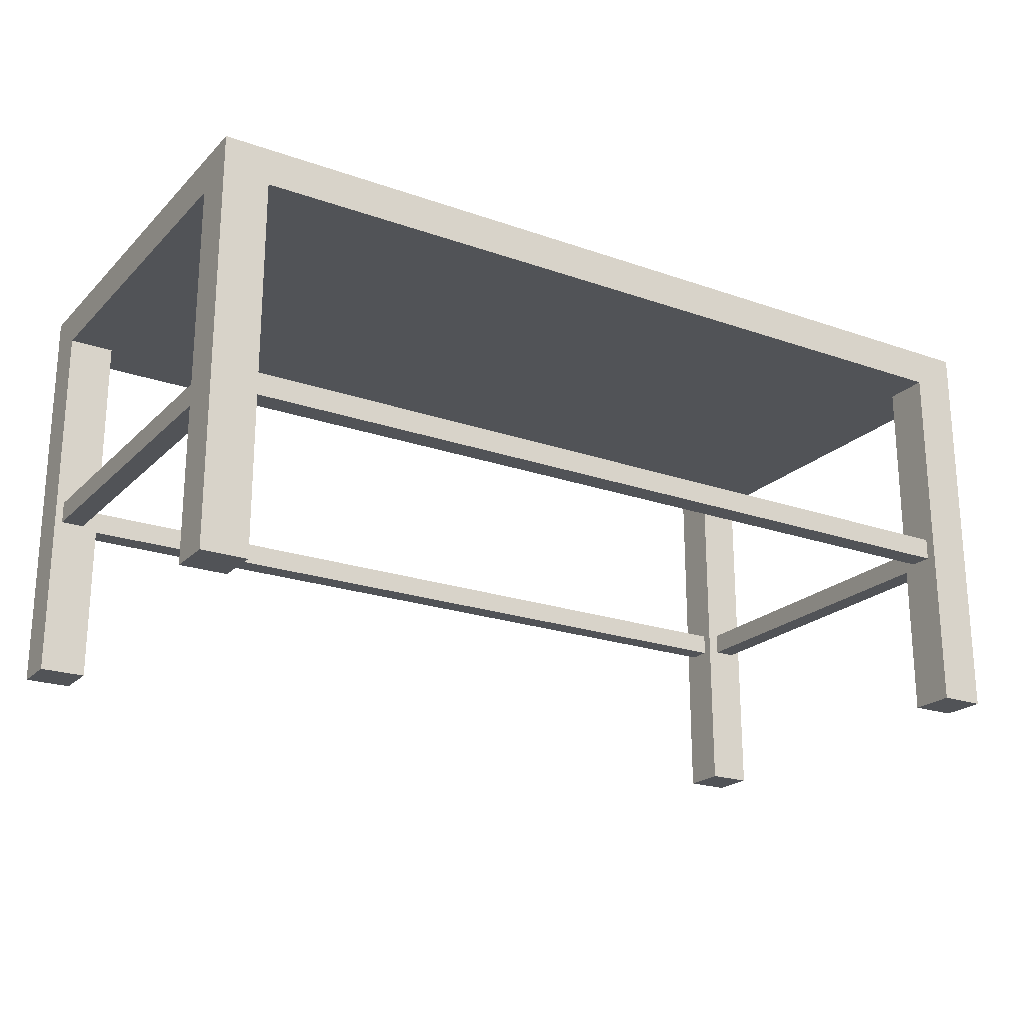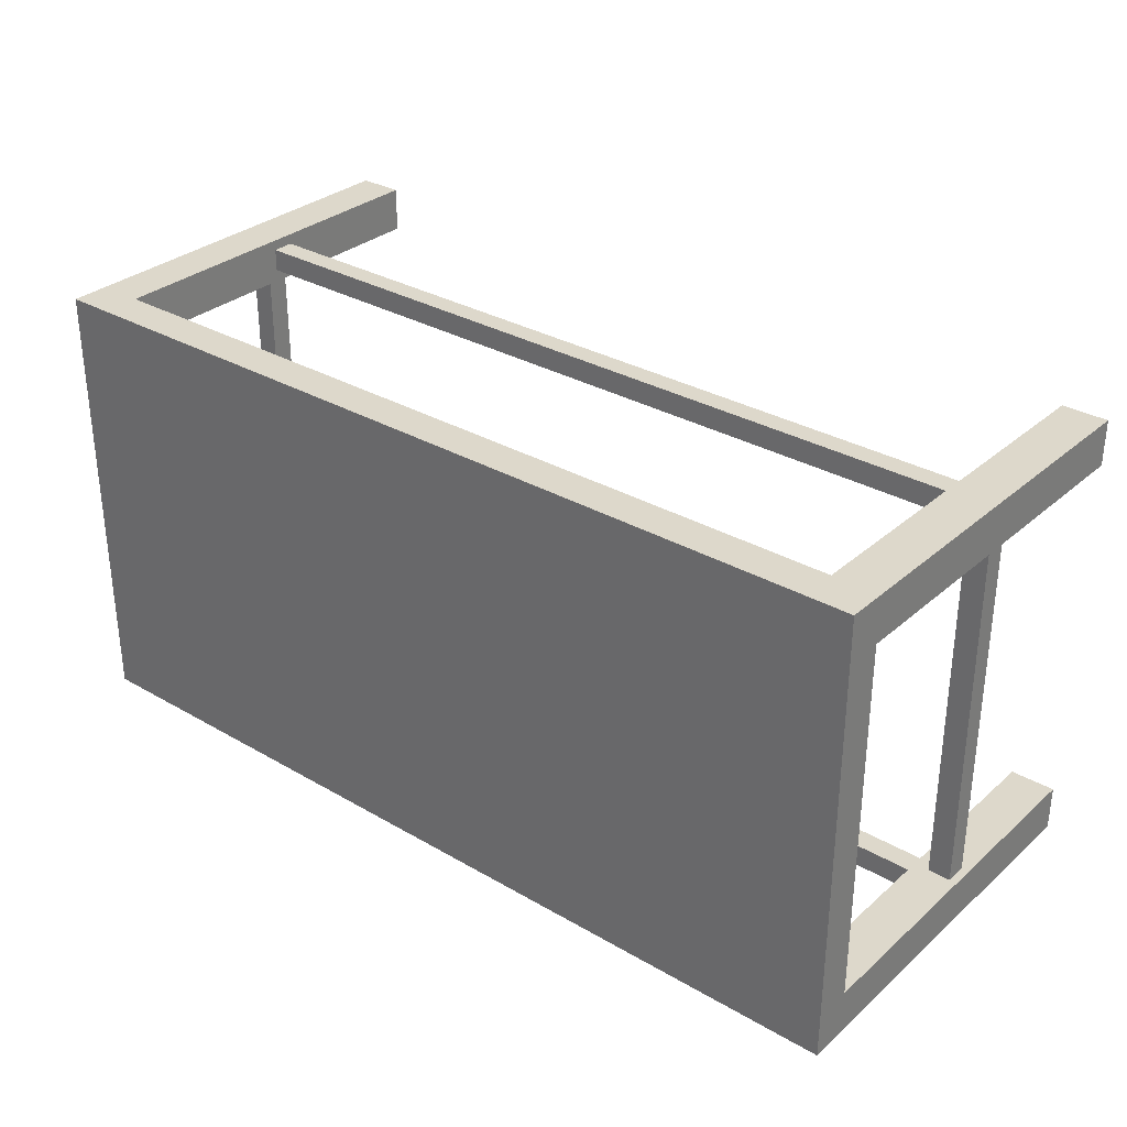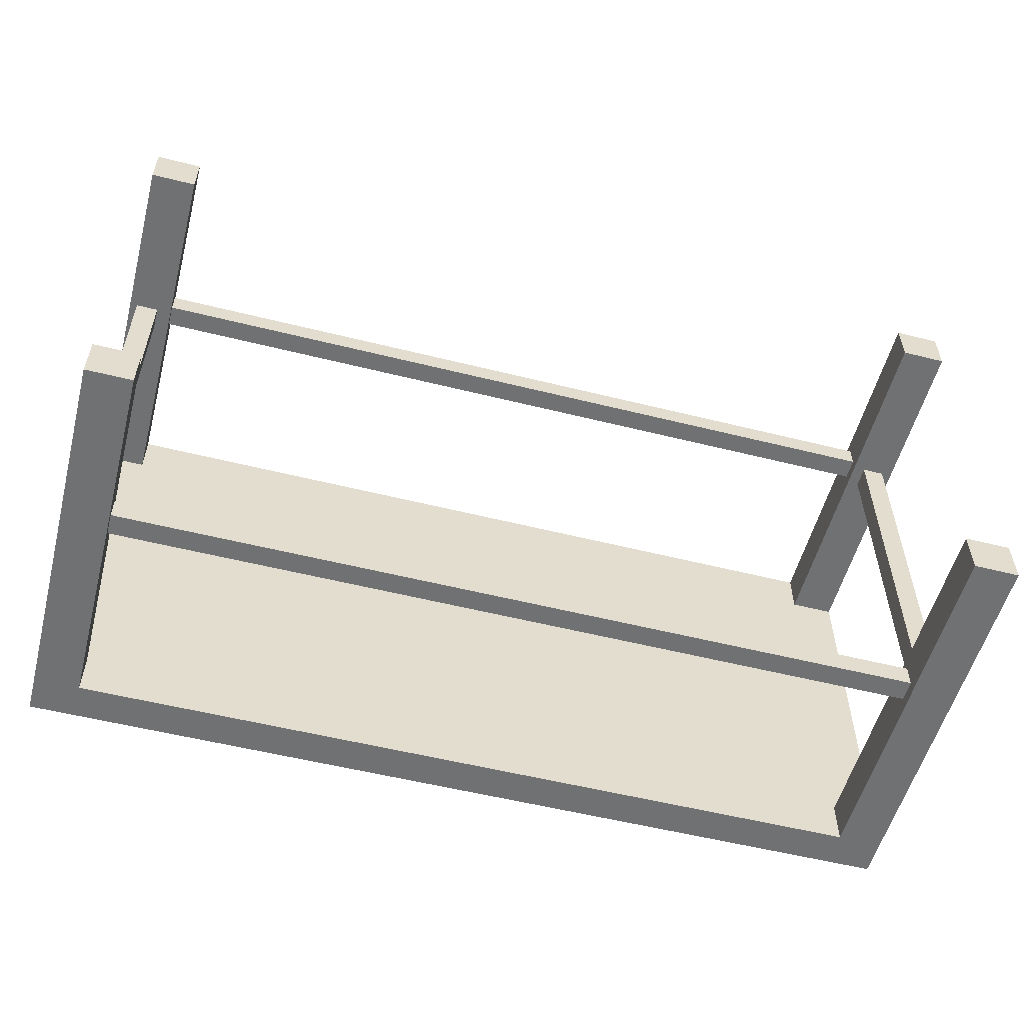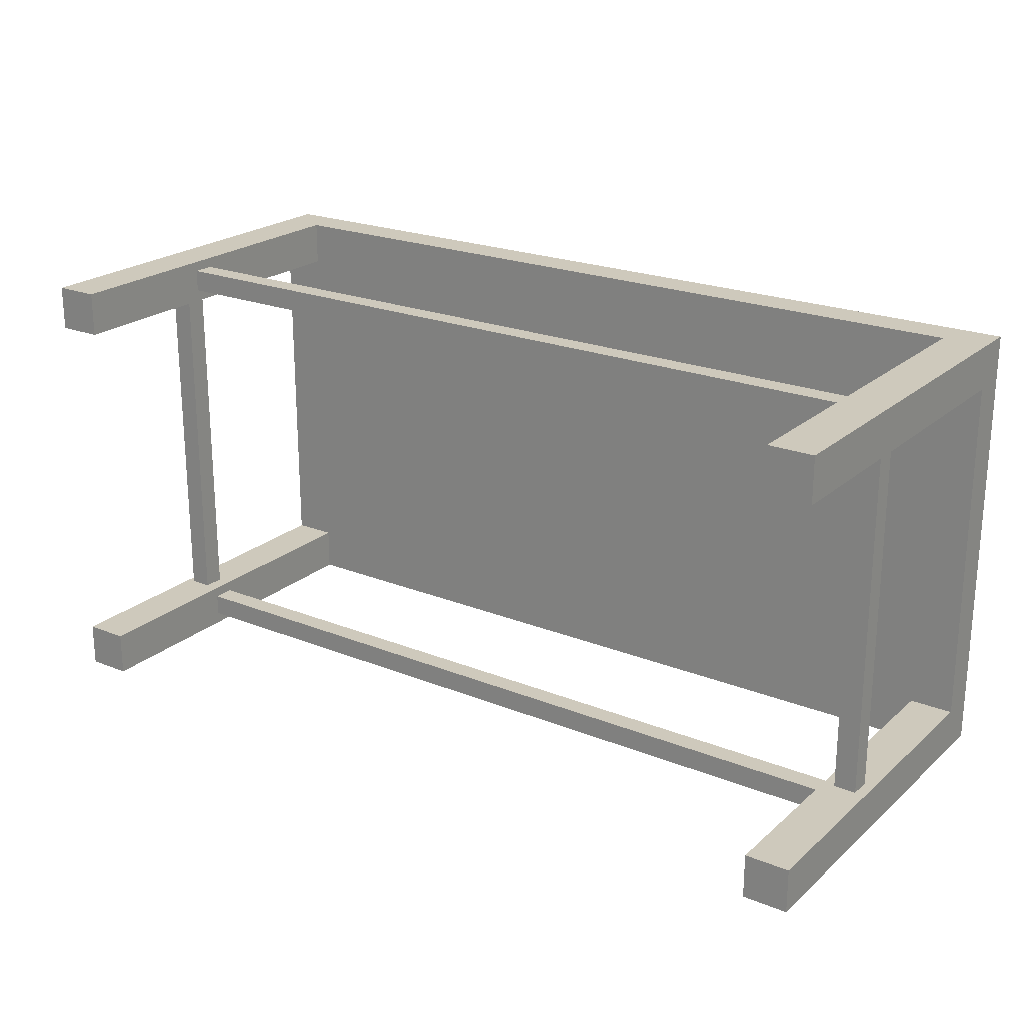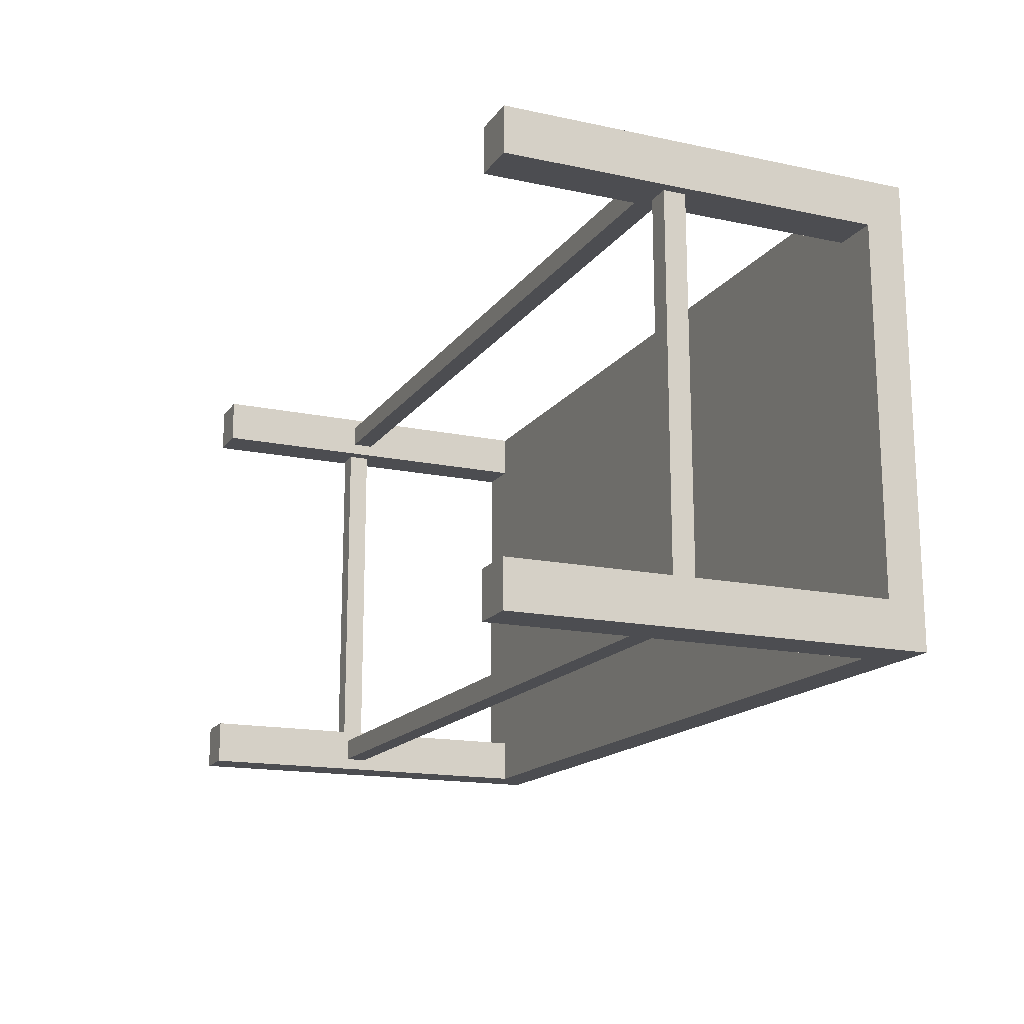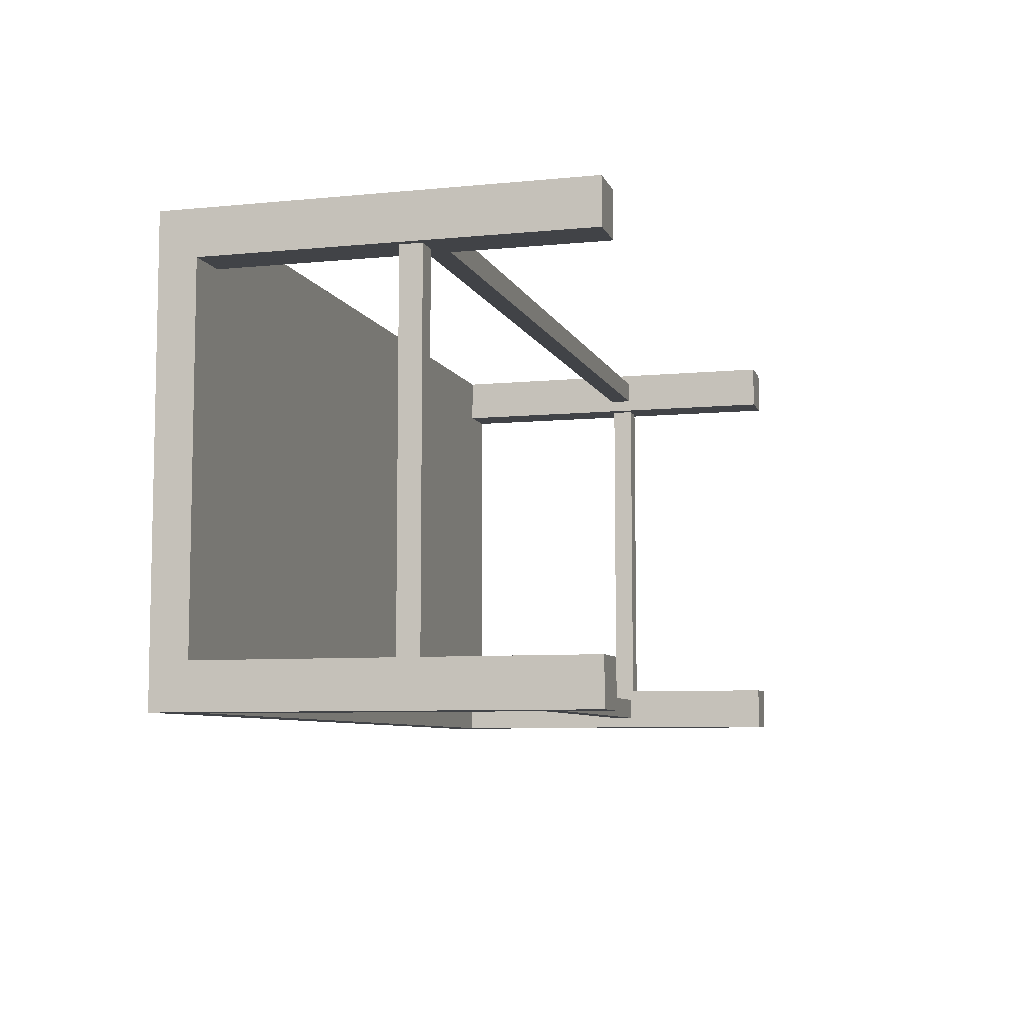
<metadata>
{"format":"obj","ext":"obj","renderer":"f3d","projection":"perspective","resolution":1024,"background":"white","views":[{"elev":-21.7,"azim":-31.7,"up":"+Y"},{"elev":31.4,"azim":-140.6,"up":"+Z"},{"elev":-55.1,"azim":-14.8,"up":"+Z"},{"elev":22.3,"azim":34.8,"up":"+Z"},{"elev":-16.1,"azim":66.4,"up":"+Z"},{"elev":-7.3,"azim":-74.4,"up":"+Z"}]}
</metadata>
<code>
o Cube.001
v -1 0.7752 0.4986
v -1 0.8578 0.4986
v -1 0.7752 -0.5014
v -1 0.8578 -0.5014
v 1 0.7752 0.4986
v 1 0.8578 0.4986
v 1 0.7752 -0.5014
v 1 0.8578 -0.5014
v 0.9 -0.05 -0.4014
v 0.9 0.7753 -0.4014
v 0.9 -0.05 -0.5014
v 0.9 0.7753 -0.5014
v 1 -0.05 -0.4014
v 1 0.7753 -0.4014
v 1 -0.05 -0.5014
v 0.9 -0.05 0.4986
v 0.9 0.7753 0.4986
v 0.9 -0.05 0.3986
v 0.9 0.7753 0.3986
v 1 -0.05 0.4986
v 1 -0.05 0.3986
v 1 0.7753 0.3986
v -1 -0.05 0.4986
v -1 -0.05 0.3986
v -1 0.7753 0.3986
v -0.9 -0.05 0.4986
v -0.9 0.7753 0.4986
v -0.9 -0.05 0.3986
v -0.9 0.7753 0.3986
v -1 -0.05 -0.4014
v -1 0.7753 -0.4014
v -1 -0.05 -0.5014
v -0.9 -0.05 -0.4014
v -0.9 0.7753 -0.4014
v -0.9 -0.05 -0.5014
v -0.9 0.7753 -0.5014
v -0.9664 0.3083 0.4756
v -0.9664 0.3566 0.4756
v -0.9664 0.3083 0.4256
v -0.9664 0.3566 0.4256
v 0.9664 0.3083 0.4756
v 0.9664 0.3566 0.4756
v 0.9664 0.3083 0.4256
v 0.9664 0.3566 0.4256
v -0.9664 0.3083 -0.4249
v -0.9664 0.3566 -0.4249
v -0.9664 0.3083 -0.4749
v -0.9664 0.3566 -0.4749
v 0.9664 0.3083 -0.4249
v 0.9664 0.3566 -0.4249
v 0.9664 0.3083 -0.4749
v 0.9664 0.3566 -0.4749
v -0.983 0.3083 0.4586
v -0.983 0.3566 0.4586
v -0.983 0.3083 -0.4614
v -0.983 0.3566 -0.4614
v -0.933 0.3083 0.4586
v -0.933 0.3566 0.4586
v -0.933 0.3083 -0.4614
v -0.933 0.3566 -0.4614
v 0.9263 0.3083 0.4586
v 0.9263 0.3566 0.4586
v 0.9263 0.3083 -0.4614
v 0.9263 0.3566 -0.4614
v 0.9763 0.3083 0.4586
v 0.9763 0.3566 0.4586
v 0.9763 0.3083 -0.4614
v 0.9763 0.3566 -0.4614
v -0.9986 0.8249 0.4979
v -0.9986 0.8291 0.4979
v -0.9986 0.8249 -0.5007
v -0.9986 0.8291 -0.5007
v 0.9986 0.8249 0.4979
v 0.9986 0.8291 0.4979
v 0.9986 0.8249 -0.5007
v 0.9986 0.8291 -0.5007
f 1 2 4 3
f 3 4 8 7
f 7 8 6 5
f 5 6 2 1
f 3 7 5 1
f 2 6 8 4
f 9 10 12 11
f 11 12 7 15
f 15 7 14 13
f 13 14 10 9
f 11 15 13 9
f 7 12 10 14
f 16 17 19 18
f 18 19 22 21
f 21 22 5 20
f 20 5 17 16
f 18 21 20 16
f 22 19 17 5
f 23 1 25 24
f 24 25 29 28
f 28 29 27 26
f 26 27 1 23
f 24 28 26 23
f 29 25 1 27
f 30 31 3 32
f 32 3 36 35
f 35 36 34 33
f 33 34 31 30
f 32 35 33 30
f 36 3 31 34
f 37 38 40 39
f 39 40 44 43
f 43 44 42 41
f 41 42 38 37
f 39 43 41 37
f 44 40 38 42
f 45 46 48 47
f 47 48 52 51
f 51 52 50 49
f 49 50 46 45
f 47 51 49 45
f 52 48 46 50
f 53 54 56 55
f 55 56 60 59
f 59 60 58 57
f 57 58 54 53
f 55 59 57 53
f 60 56 54 58
f 61 62 64 63
f 63 64 68 67
f 67 68 66 65
f 65 66 62 61
f 63 67 65 61
f 68 64 62 66
f 69 70 72 71
f 71 72 76 75
f 75 76 74 73
f 73 74 70 69
f 71 75 73 69
f 76 72 70 74

</code>
